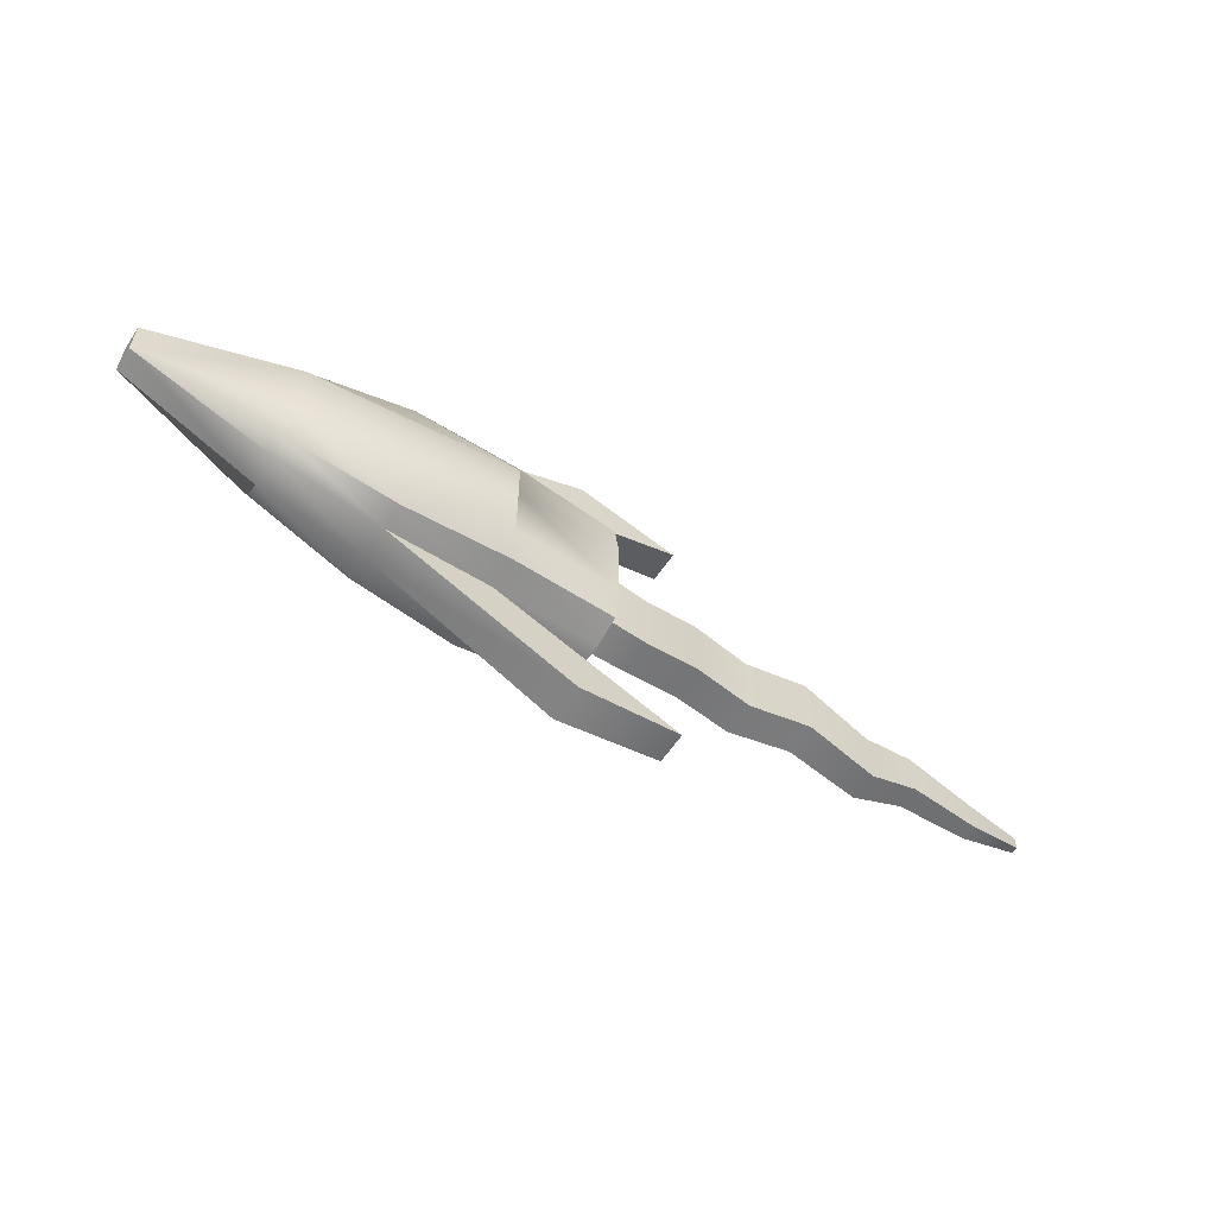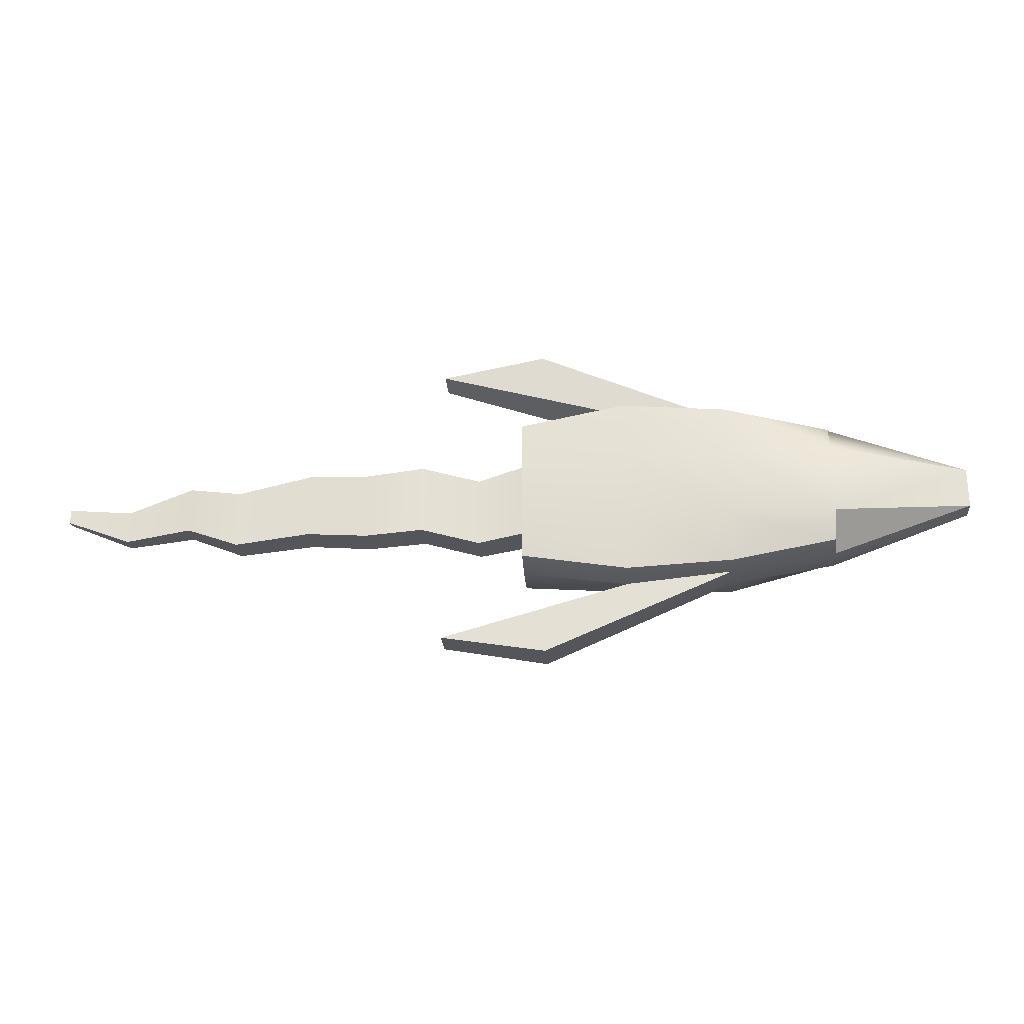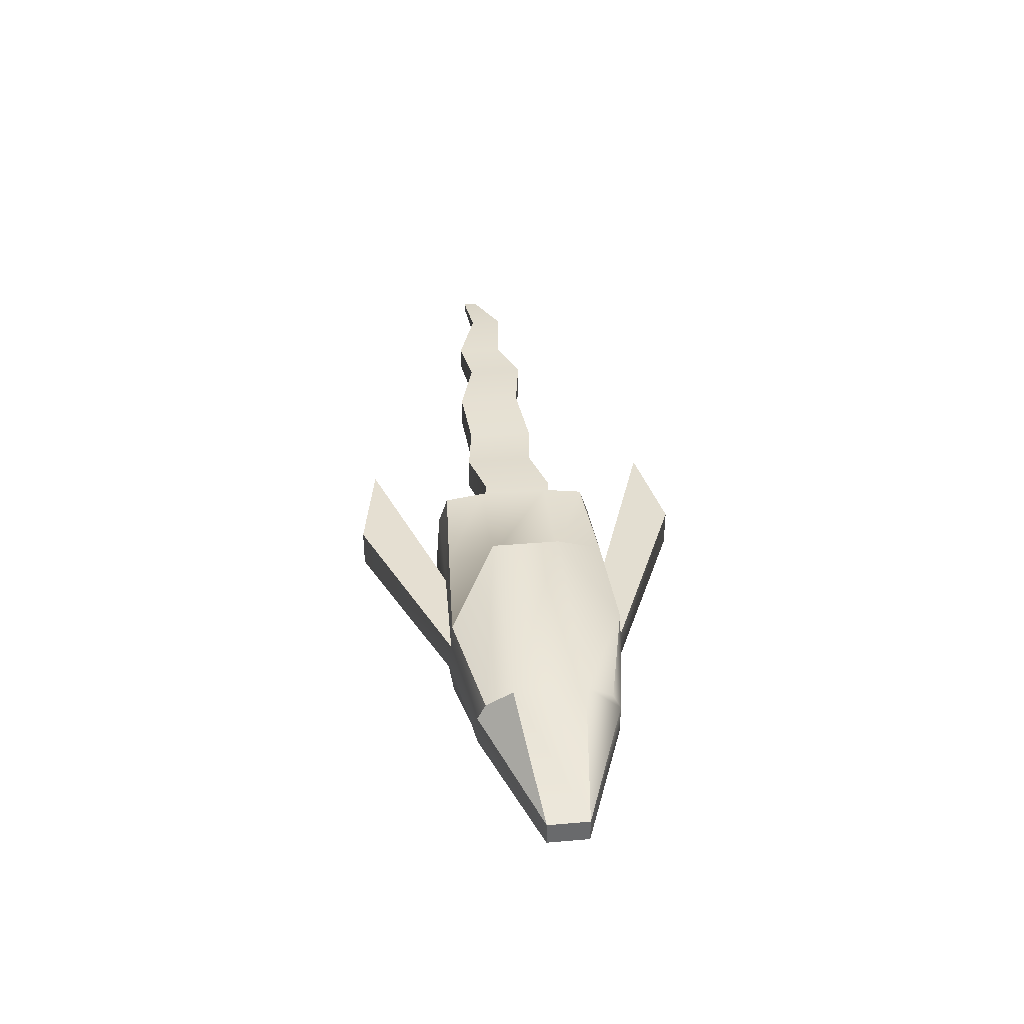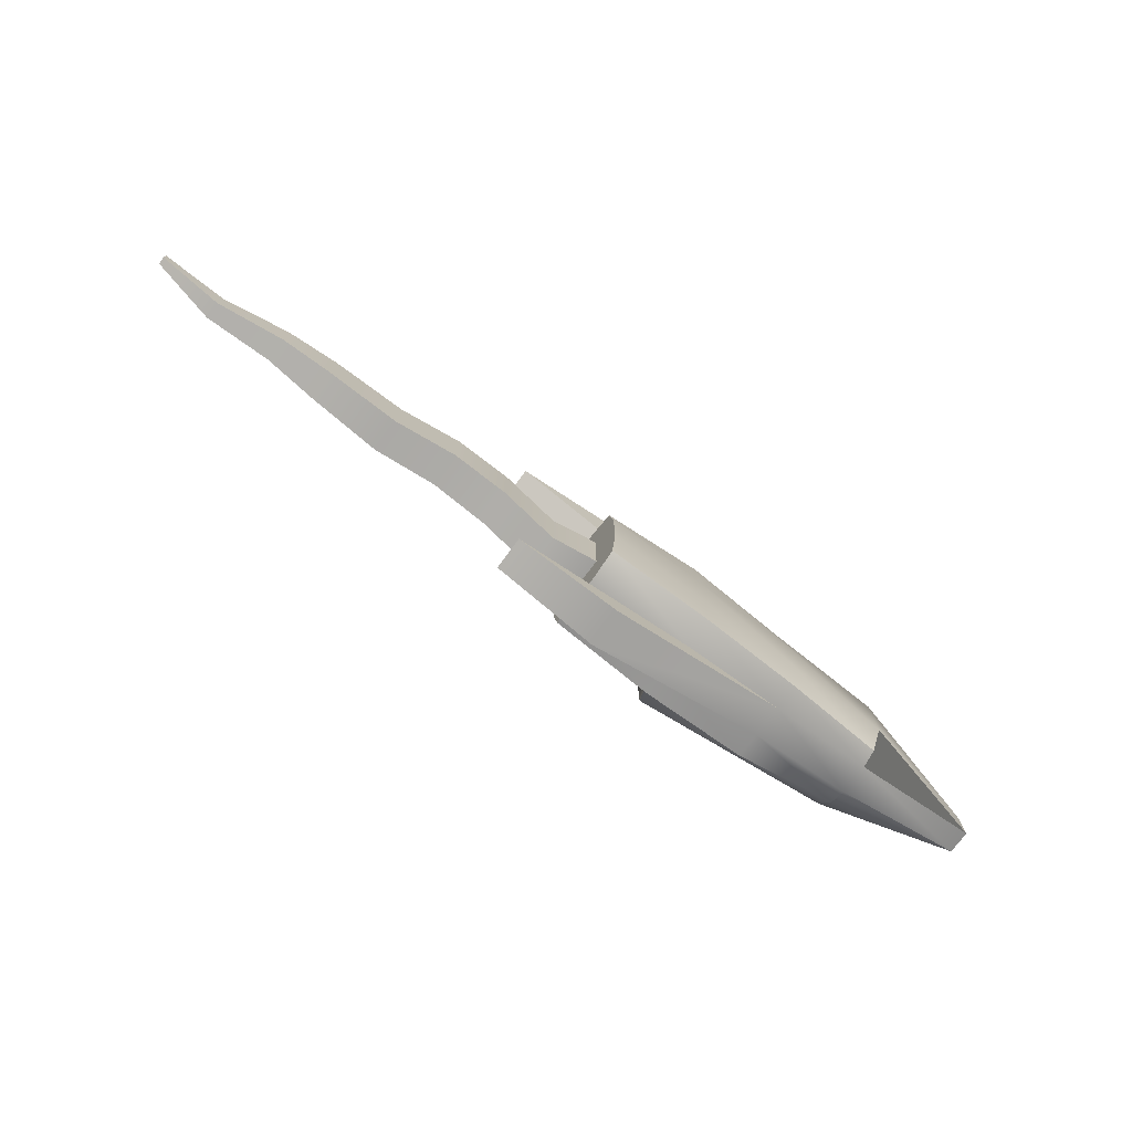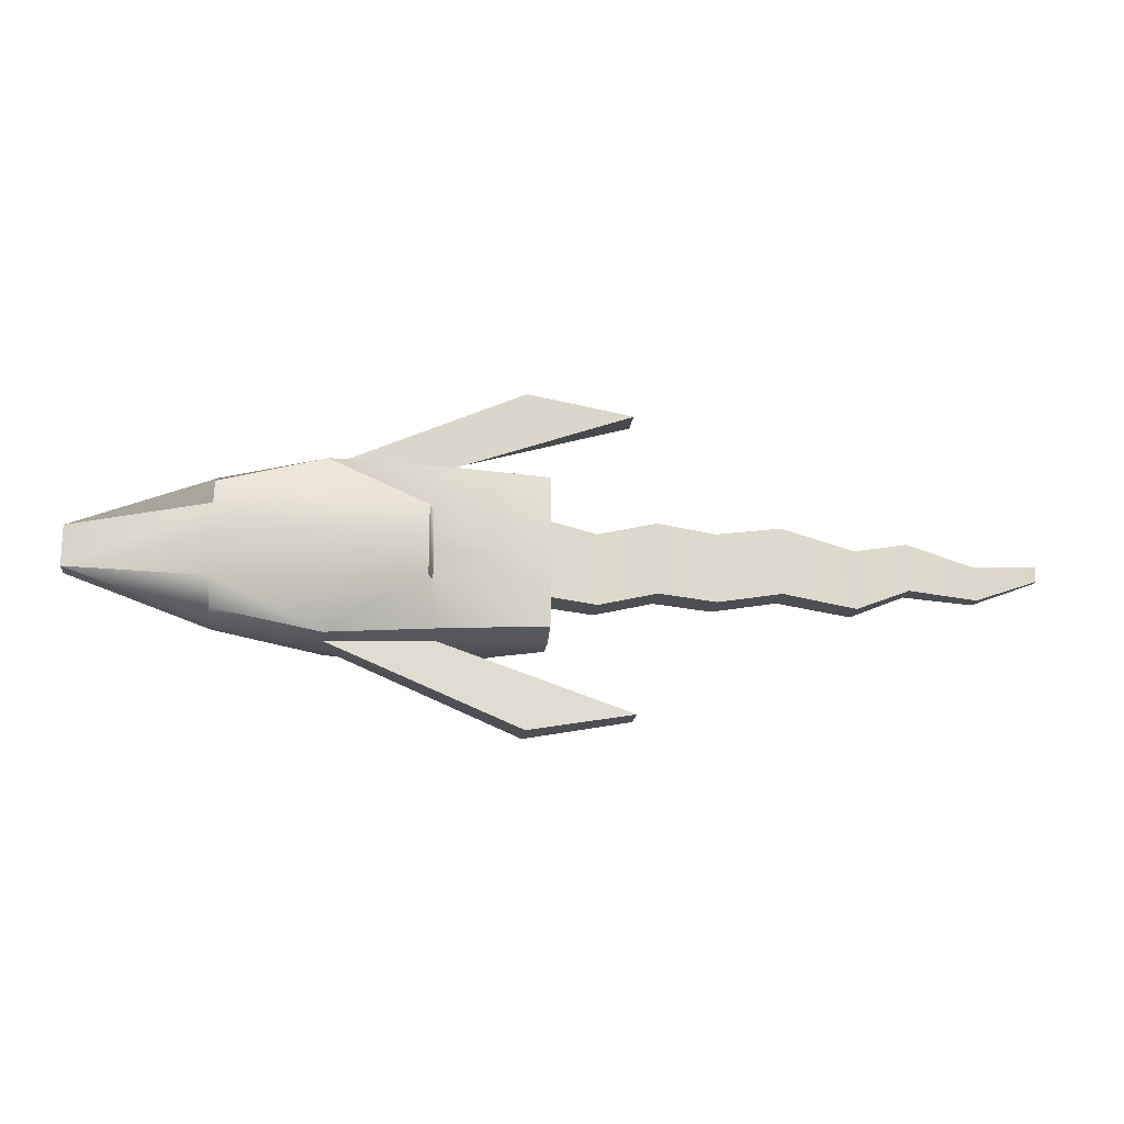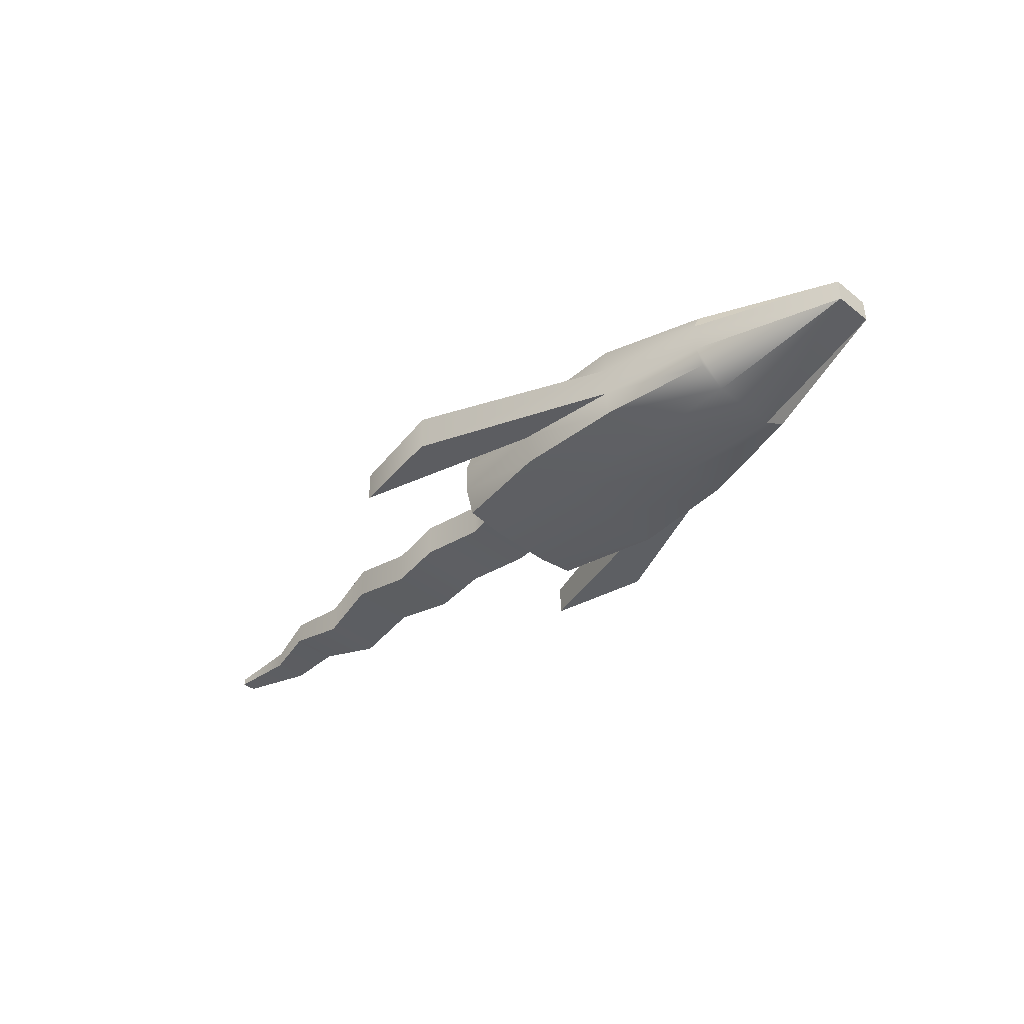
<metadata>
{"format":"obj","ext":"obj","renderer":"f3d","projection":"perspective","resolution":1024,"background":"white","views":[{"elev":-58.4,"azim":146.5,"up":"+Z"},{"elev":-25.3,"azim":4.5,"up":"+Z"},{"elev":37.5,"azim":83.7,"up":"+Y"},{"elev":-75.9,"azim":-36.6,"up":"+Z"},{"elev":-17.5,"azim":173.9,"up":"+Z"},{"elev":-39.2,"azim":45.5,"up":"+Y"}]}
</metadata>
<code>
v -69.34 -18.63 32.32
v -69.34 -7.048 36.32
v -69.34 7.048 36.32
v -69.34 18.63 32.32
v -23.11 -20.24 40.47
v -23.11 -7.048 42.53
v -23.11 7.048 36.8
v -23.11 20.24 35.02
v 23.11 -18.43 37.38
v 23.11 -7.048 38.08
v 23.11 7.048 38.08
v 23.11 18.43 37.38
v 69.34 -14.12 27.23
v 69.34 -6.803 30.82
v 69.34 6.803 30.82
v 69.34 14.12 27.23
v 69.34 -20.41 15.47
v 130.7 -5.119 8.854
v 130.7 5.119 8.854
v 69.34 20.41 15.47
v 69.34 -20.41 -15.47
v 130.7 -5.119 -8.854
v 130.7 5.119 -8.854
v 69.34 20.41 -15.47
v 69.34 -14.12 -27.23
v 69.34 -6.803 -30.82
v 69.34 6.803 -30.82
v 69.34 14.12 -27.23
v 23.11 -18.43 -37.38
v 23.11 -7.048 -38.08
v 23.11 7.048 -38.08
v 23.11 18.43 -37.38
v -23.11 -20.24 -40.47
v -23.11 -7.048 -42.53
v -23.11 7.048 -36.8
v -23.11 20.24 -35.02
v -69.34 -18.63 -32.32
v -69.34 -7.048 -36.32
v -69.34 7.048 -36.32
v -69.34 18.63 -32.32
v -69.34 -21.14 -14.91
v -69.34 -8.333 -16.67
v -69.34 8.333 -16.67
v -69.34 21.14 -14.91
v -69.34 -21.14 14.91
v -69.34 -8.333 16.67
v -69.34 8.333 16.67
v -69.34 21.14 14.91
v -20.89 21.14 14.91
v -20.89 21.14 -14.91
v -18.73 29.24 14.91
v -18.73 29.24 -14.91
v -23.11 -21.14 -14.91
v -23.11 -21.14 14.91
v 23.11 -21.14 -14.91
v 23.11 -21.14 14.91
v -106.3 -7.048 65.63
v -106.3 7.048 65.63
v -60.11 -8.333 73.64
v -60.11 8.333 73.64
v -60.11 -8.333 -73.64
v -60.11 8.333 -73.64
v -106.3 -7.048 -65.63
v -106.3 7.048 -65.63
v -90.04 -6.285 -19.87
v -90.04 9.198 -19.87
v -90.04 -6.285 11.1
v -90.04 9.198 11.1
v -115.8 -8.553 -13.41
v -115.8 6.931 -13.41
v -115.8 -8.553 17.56
v -115.8 6.931 17.56
v -141.2 -9.63 -15.92
v -141.2 5.37 -15.92
v -141.2 -9.63 14.08
v -141.2 5.37 14.08
v -168.8 -5.785 -12.41
v -168.8 8.698 -12.41
v -168.8 -5.785 16.56
v -168.8 8.698 16.56
v -201.2 -7.236 -17.23
v -201.2 5.614 -17.23
v -201.2 -7.236 8.468
v -201.2 5.614 8.468
v -224.4 -5.158 -8.241
v -224.4 5.158 -8.241
v -224.4 -5.158 12.39
v -224.4 5.158 12.39
v -253.6 -2.193 -11.68
v -253.6 5.105 -11.68
v -253.6 -2.193 2.916
v -253.6 5.105 2.916
v -282 -2.387 -1.077
v -282 0.7654 -1.077
v -282 -2.387 5.228
v -282 0.7654 5.228
o Cube
f 5 6 2 1
f 9 10 6 5
f 13 14 10 9
f 6 7 3 2
f 59 60 58 57
f 14 15 11 10
f 7 8 4 3
f 11 12 8 7
f 15 16 12 11
f 17 18 14 13
f 21 22 18 17
f 25 26 22 21
f 18 19 15 14
f 22 23 19 18
f 26 27 23 22
f 19 20 16 15
f 23 24 20 19
f 27 28 24 23
f 29 30 26 25
f 33 34 30 29
f 37 38 34 33
f 30 31 27 26
f 63 64 62 61
f 38 39 35 34
f 31 32 28 27
f 35 36 32 31
f 39 40 36 35
f 41 42 38 37
f 45 46 42 41
f 1 2 46 45
f 42 43 39 38
f 95 96 94 93
f 2 3 47 46
f 43 44 40 39
f 47 48 44 43
f 3 4 48 47
f 8 49 48 4
f 12 51 49 8
f 16 20 51 12
f 49 50 44 48
f 51 52 50 49
f 20 24 52 51
f 50 36 40 44
f 52 32 36 50
f 24 28 32 52
f 33 53 41 37
f 29 55 53 33
f 25 21 55 29
f 53 54 45 41
f 55 56 54 53
f 21 17 56 55
f 54 5 1 45
f 56 9 5 54
f 17 13 9 56
f 58 7 6 57
f 60 11 7 58
f 59 10 11 60
f 57 6 10 59
f 62 31 30 61
f 64 35 31 62
f 63 34 35 64
f 61 30 34 63
f 66 43 42 65
f 68 47 43 66
f 67 46 47 68
f 65 42 46 67
f 70 66 65 69
f 72 68 66 70
f 71 67 68 72
f 69 65 67 71
f 74 70 69 73
f 76 72 70 74
f 75 71 72 76
f 73 69 71 75
f 78 74 73 77
f 80 76 74 78
f 79 75 76 80
f 77 73 75 79
f 82 78 77 81
f 84 80 78 82
f 83 79 80 84
f 81 77 79 83
f 86 82 81 85
f 88 84 82 86
f 87 83 84 88
f 85 81 83 87
f 90 86 85 89
f 92 88 86 90
f 91 87 88 92
f 89 85 87 91
f 94 90 89 93
f 96 92 90 94
f 95 91 92 96
f 93 89 91 95

</code>
